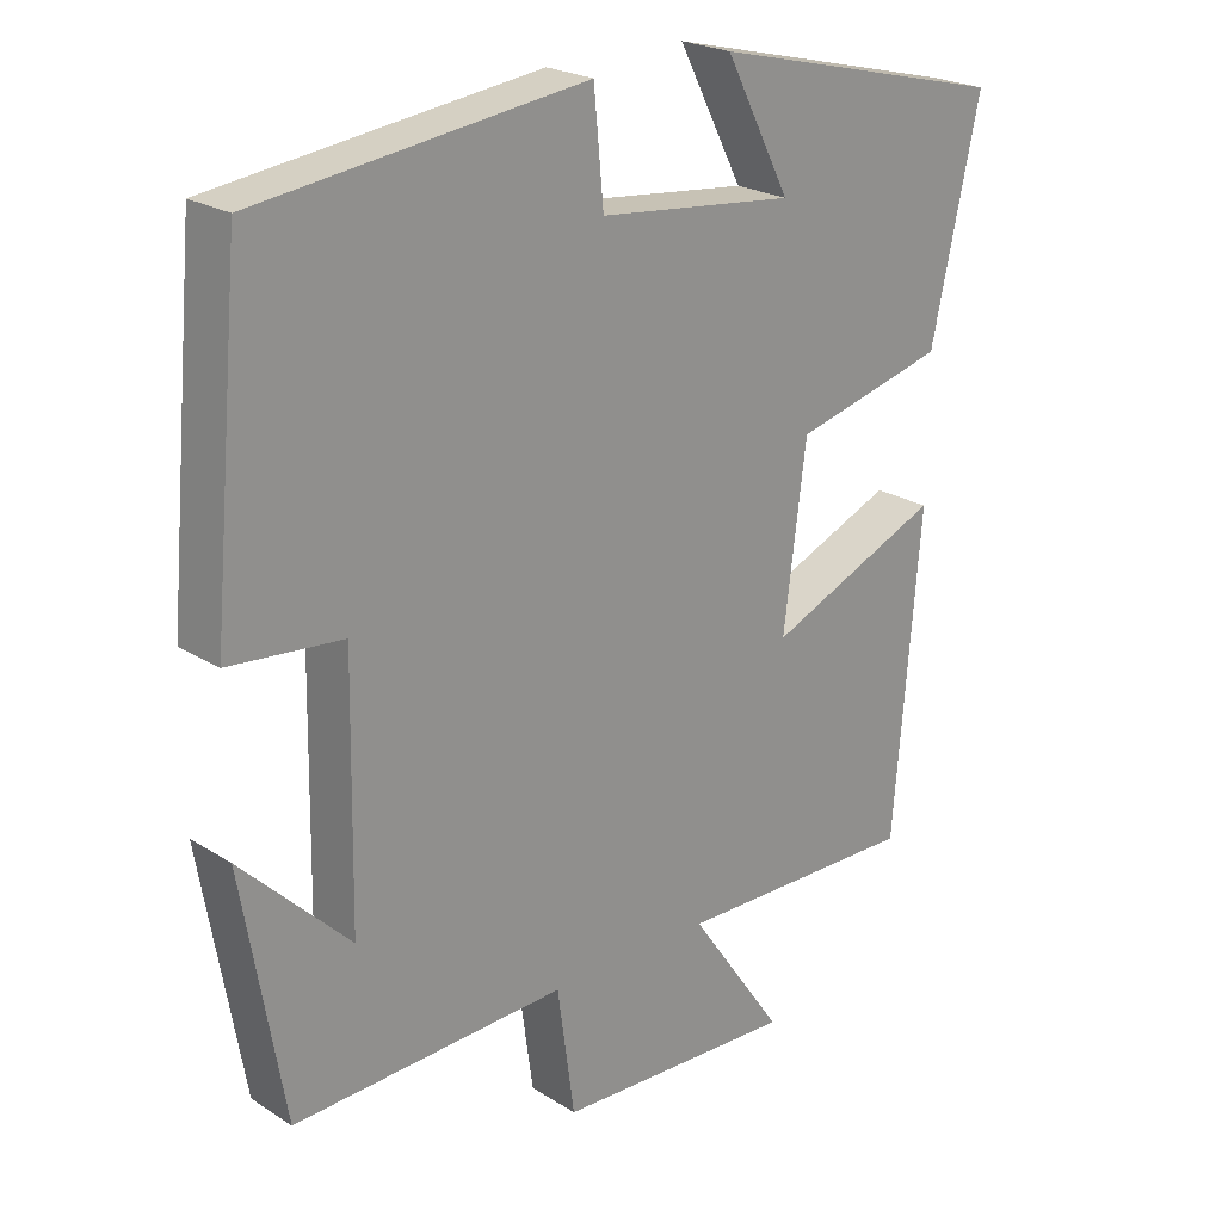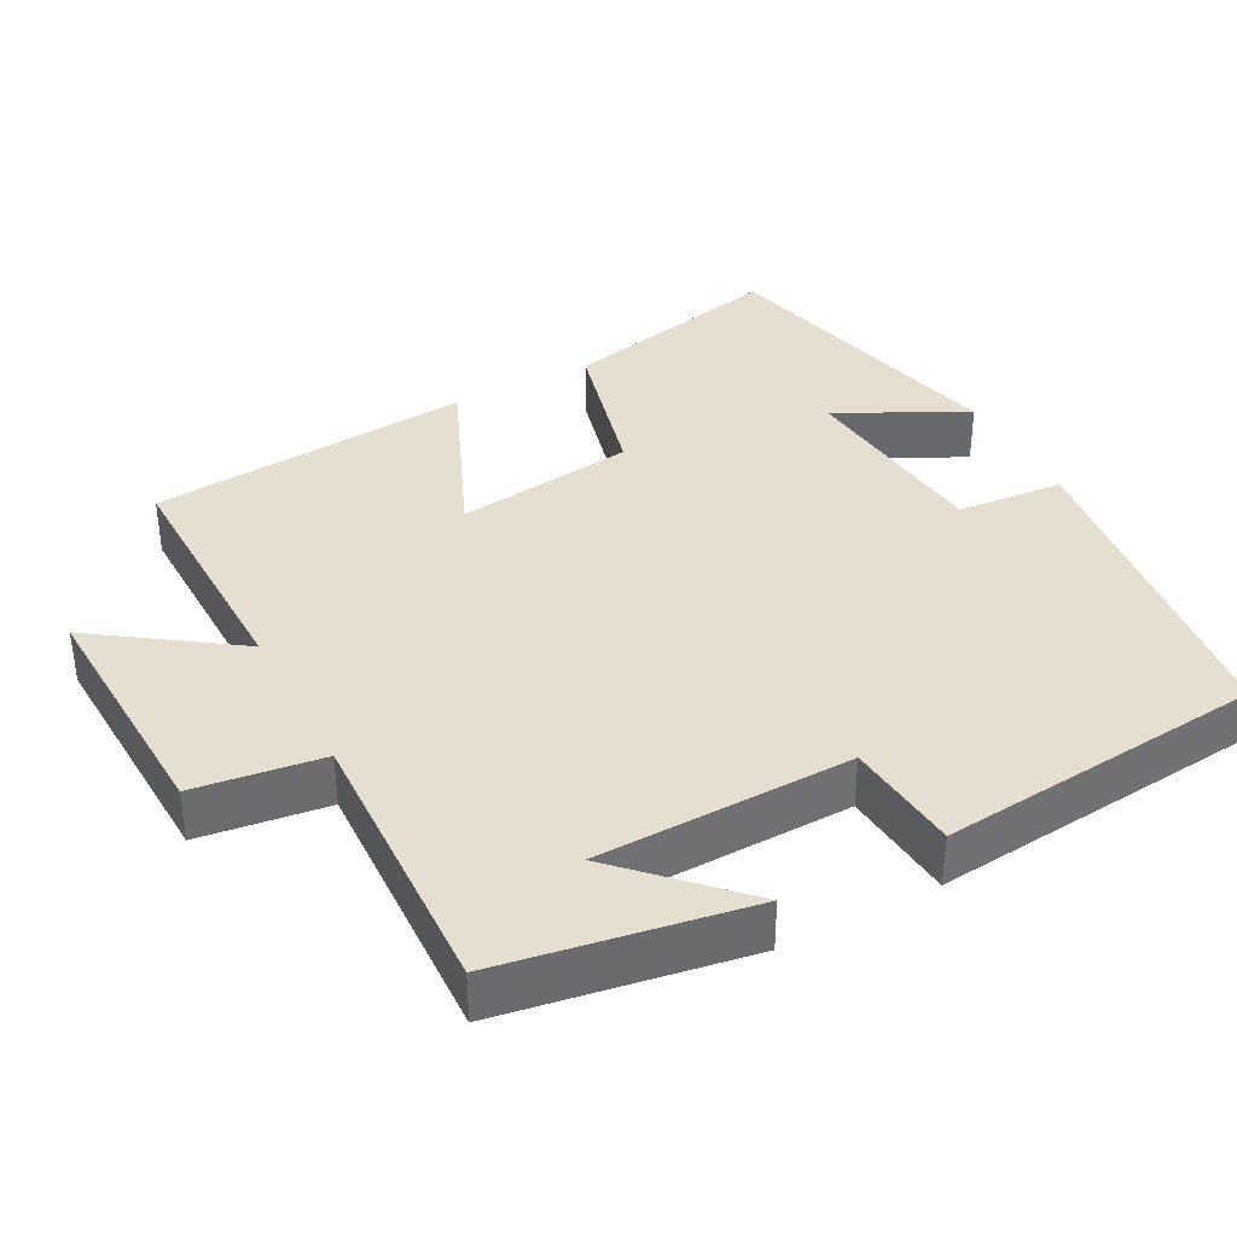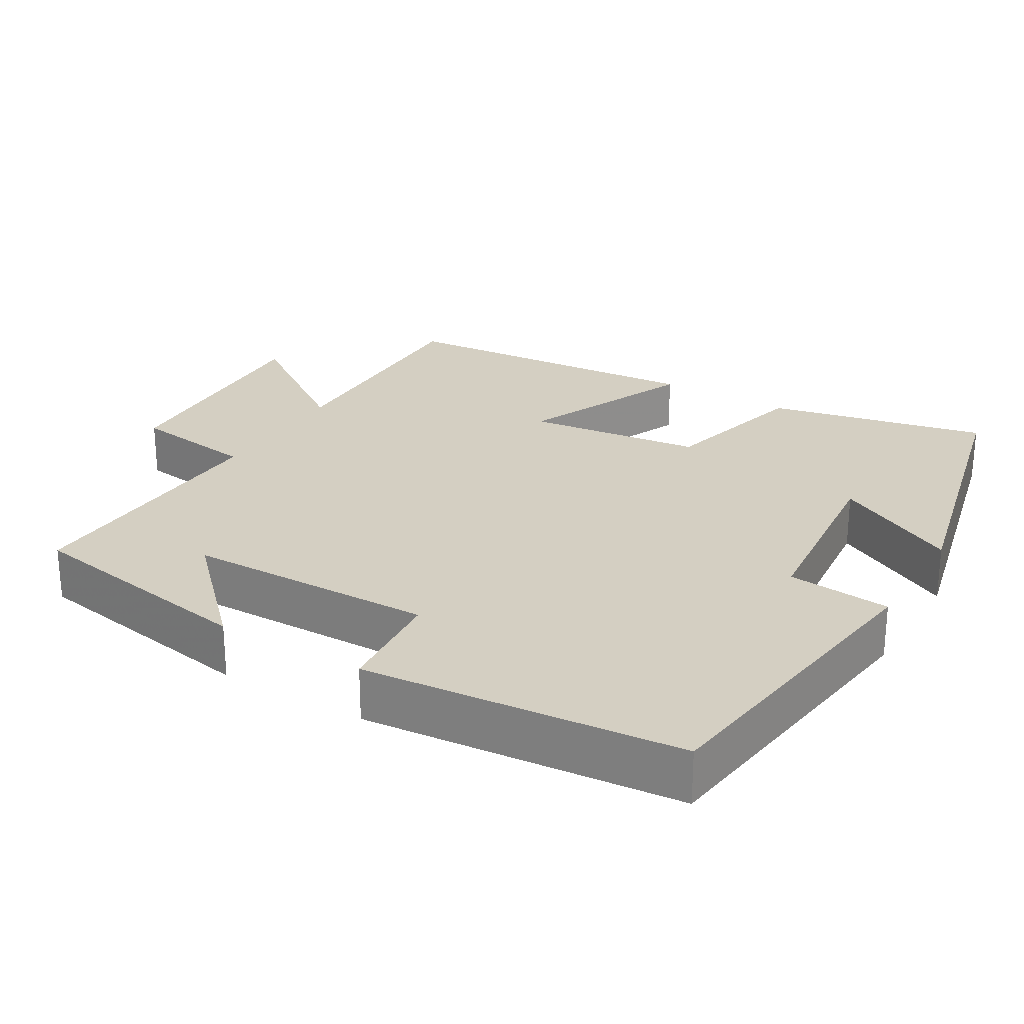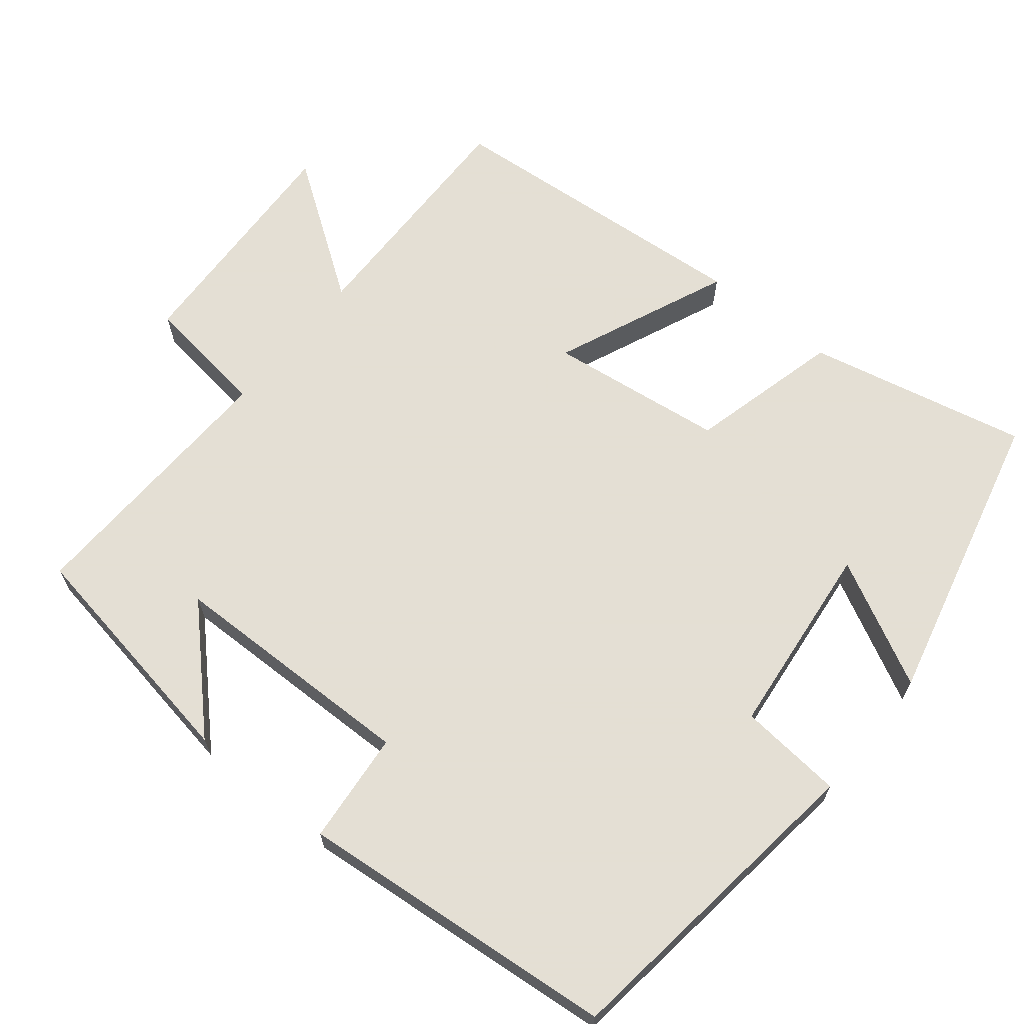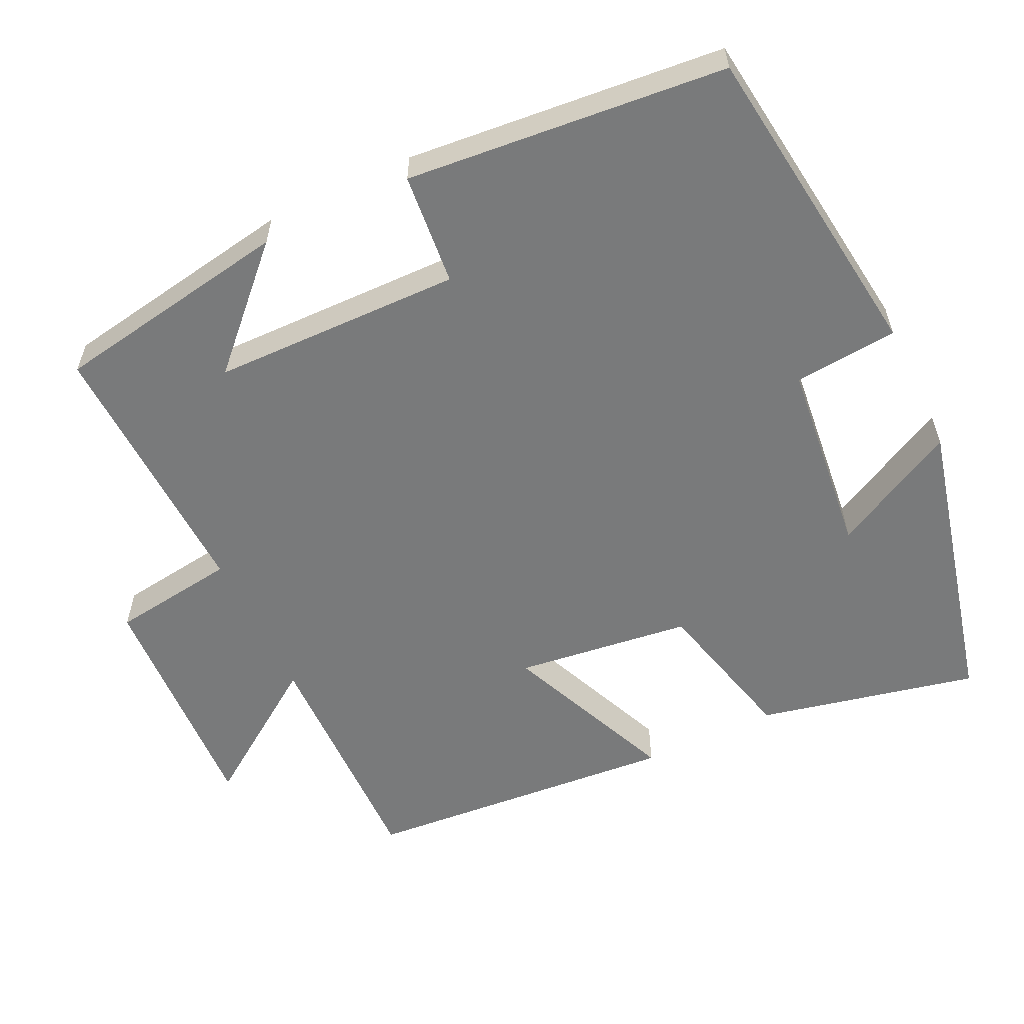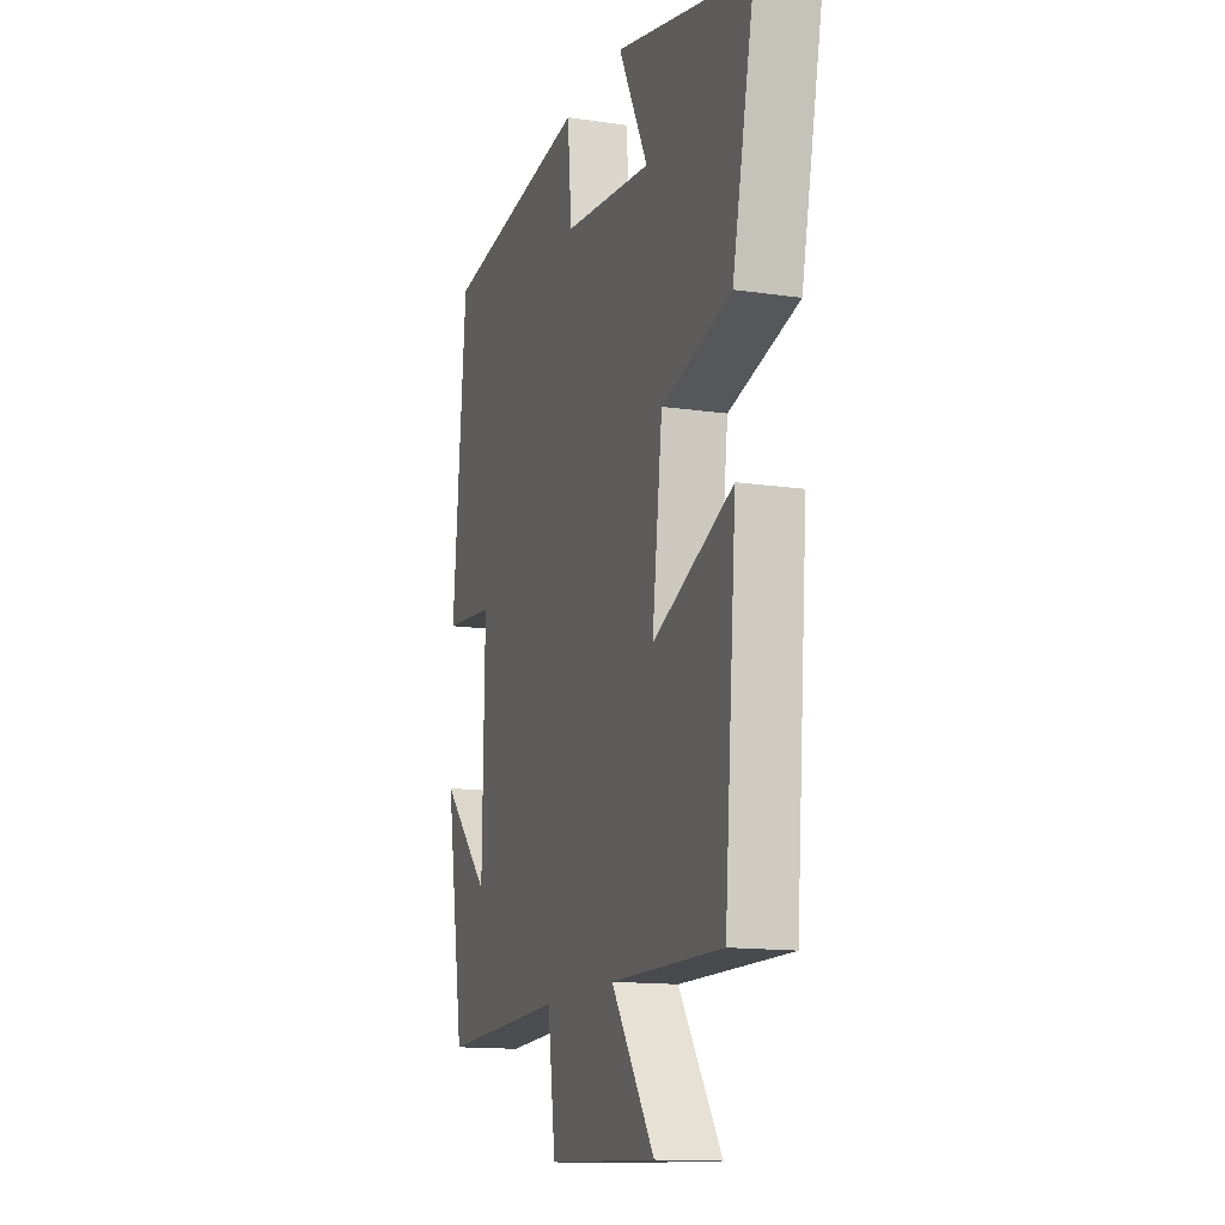
<metadata>
{"format":"obj","ext":"obj","renderer":"f3d","projection":"perspective","resolution":1024,"background":"white","views":[{"elev":22.8,"azim":-42.9,"up":"+Z"},{"elev":37.3,"azim":-118.0,"up":"+Y"},{"elev":25.6,"azim":-59.0,"up":"+Y"},{"elev":66.3,"azim":-51.0,"up":"+Y"},{"elev":-58.0,"azim":-64.5,"up":"+Y"},{"elev":-13.9,"azim":71.8,"up":"+Z"}]}
</metadata>
<code>
v -0.46 0.07 0.444
v -0.023 0.07 0.5
v -0.01 0.07 0.36
v 0.252 0.07 0.332
v 0.165 0.07 0.5
v 0.565 0.07 0.403
v 0.5 0.07 0.108
v 0.296 0.07 0.056
v 0.266 0.07 -0.18
v 0.5 0.07 -0.08
v 0.465 0.07 -0.505
v 0.138 0.07 -0.5
v 0.265 0.07 -0.682
v -0.057 0.07 -0.668
v -0.08 0.07 -0.5
v -0.445 0.07 -0.514
v -0.5 0.07 -0.192
v -0.355 0.07 -0.336
v -0.349 0.07 0
v -0.5 0.07 0.014
v -0.46 0 0.444
v -0.023 0 0.5
v -0.01 0 0.36
v 0.252 0 0.332
v 0.165 0 0.5
v 0.565 0 0.403
v 0.5 0 0.108
v 0.296 0 0.056
v 0.266 0 -0.18
v 0.5 0 -0.08
v 0.465 0 -0.505
v 0.138 0 -0.5
v 0.265 0 -0.682
v -0.057 0 -0.668
v -0.08 0 -0.5
v -0.445 0 -0.514
v -0.5 0 -0.192
v -0.355 0 -0.336
v -0.349 0 0
v -0.5 0 0.014
f 19 20 1 2
f 18 19 2 3
f 16 17 18
f 15 16 18
f 15 18 3 4
f 12 13 14 15
f 12 15 4
f 9 10 11 12
f 8 9 12 4
f 7 8 4
f 4 5 6 7
f 22 21 40 39
f 23 22 39 38
f 38 37 36
f 38 36 35
f 24 23 38 35
f 35 34 33 32
f 24 35 32
f 32 31 30 29
f 24 32 29 28
f 24 28 27
f 27 26 25 24
f 1 21 22 2
f 2 22 23 3
f 3 23 24 4
f 4 24 25 5
f 5 25 26 6
f 6 26 27 7
f 7 27 28 8
f 8 28 29 9
f 9 29 30 10
f 10 30 31 11
f 11 31 32 12
f 12 32 33 13
f 13 33 34 14
f 14 34 35 15
f 15 35 36 16
f 16 36 37 17
f 17 37 38 18
f 18 38 39 19
f 19 39 40 20
f 20 40 21 1

</code>
